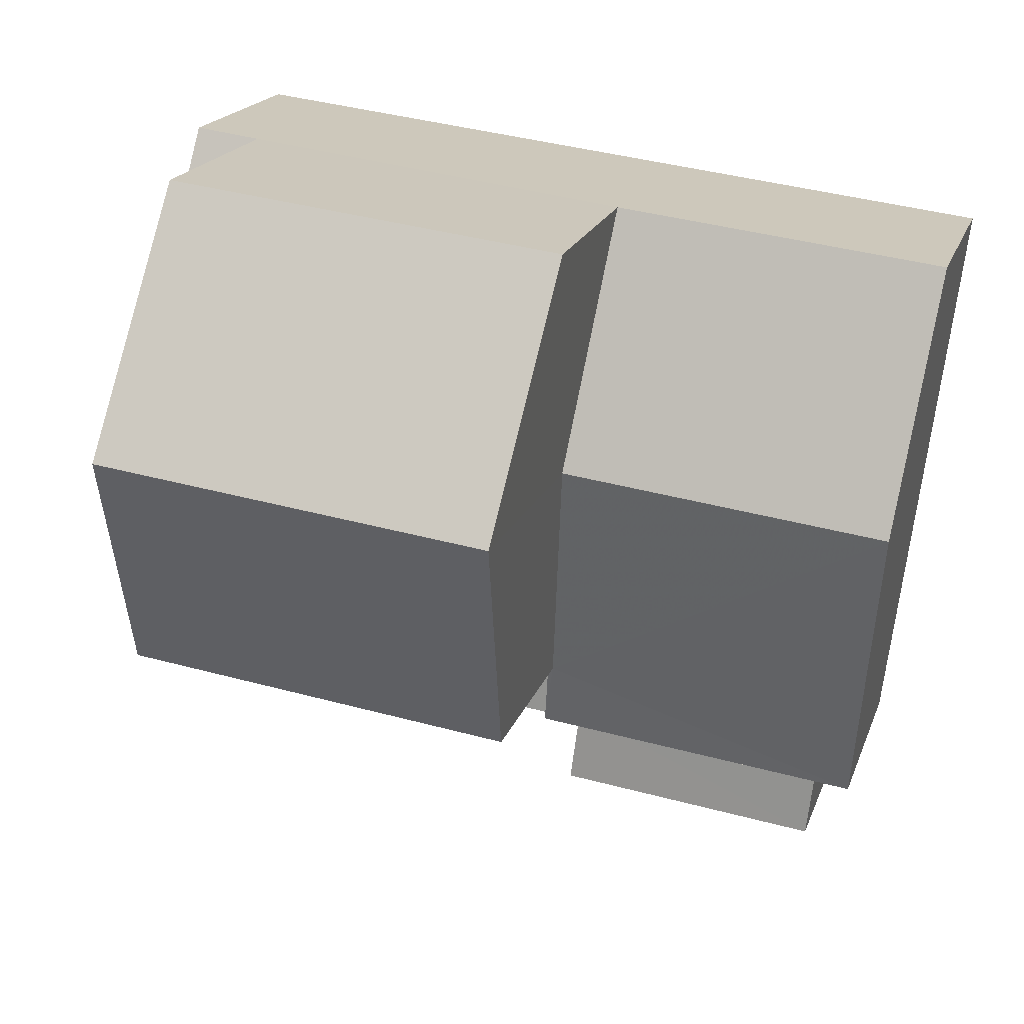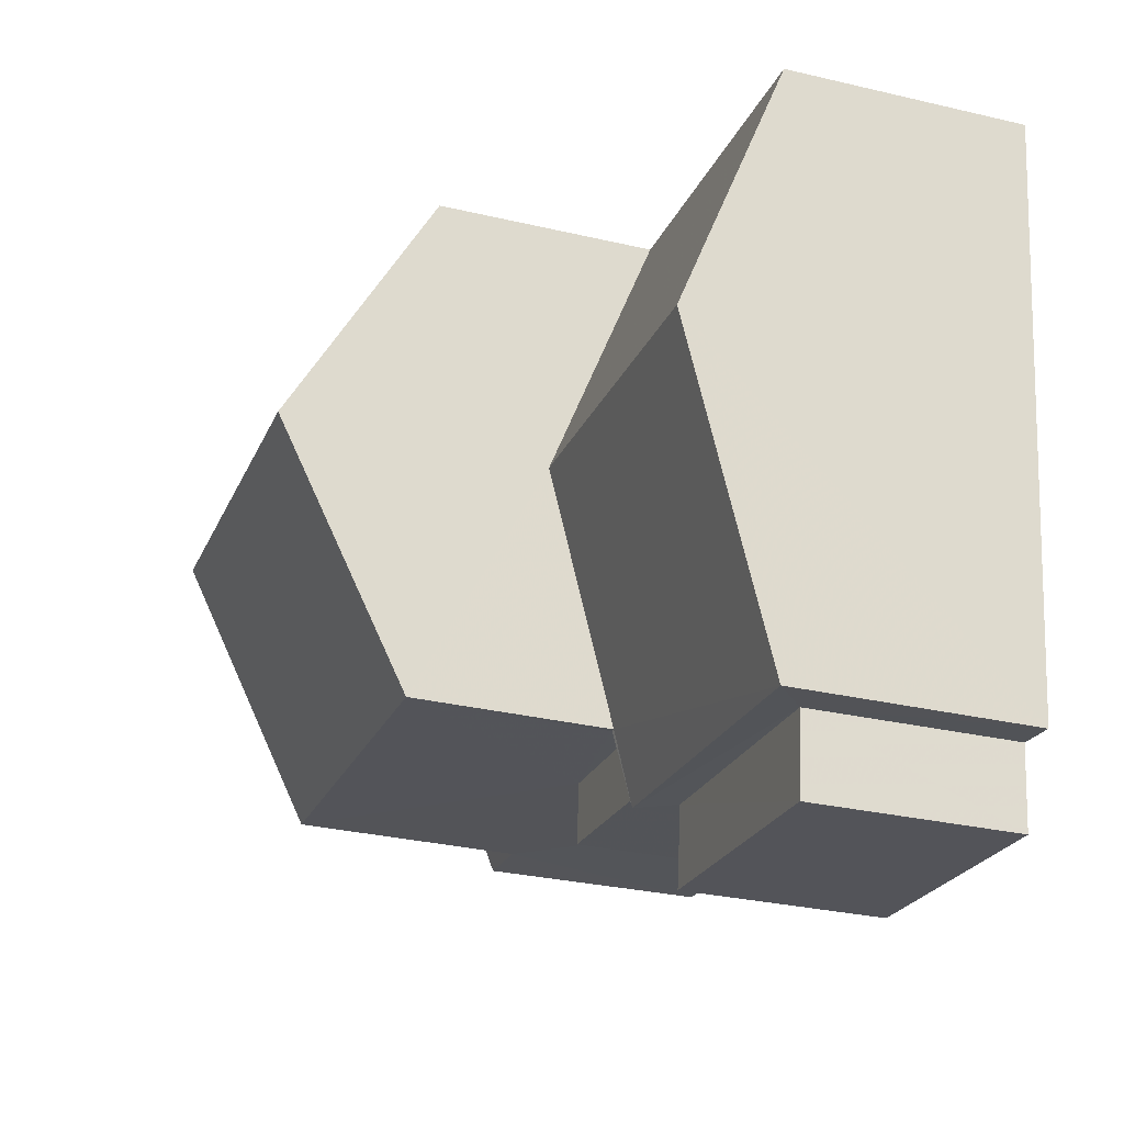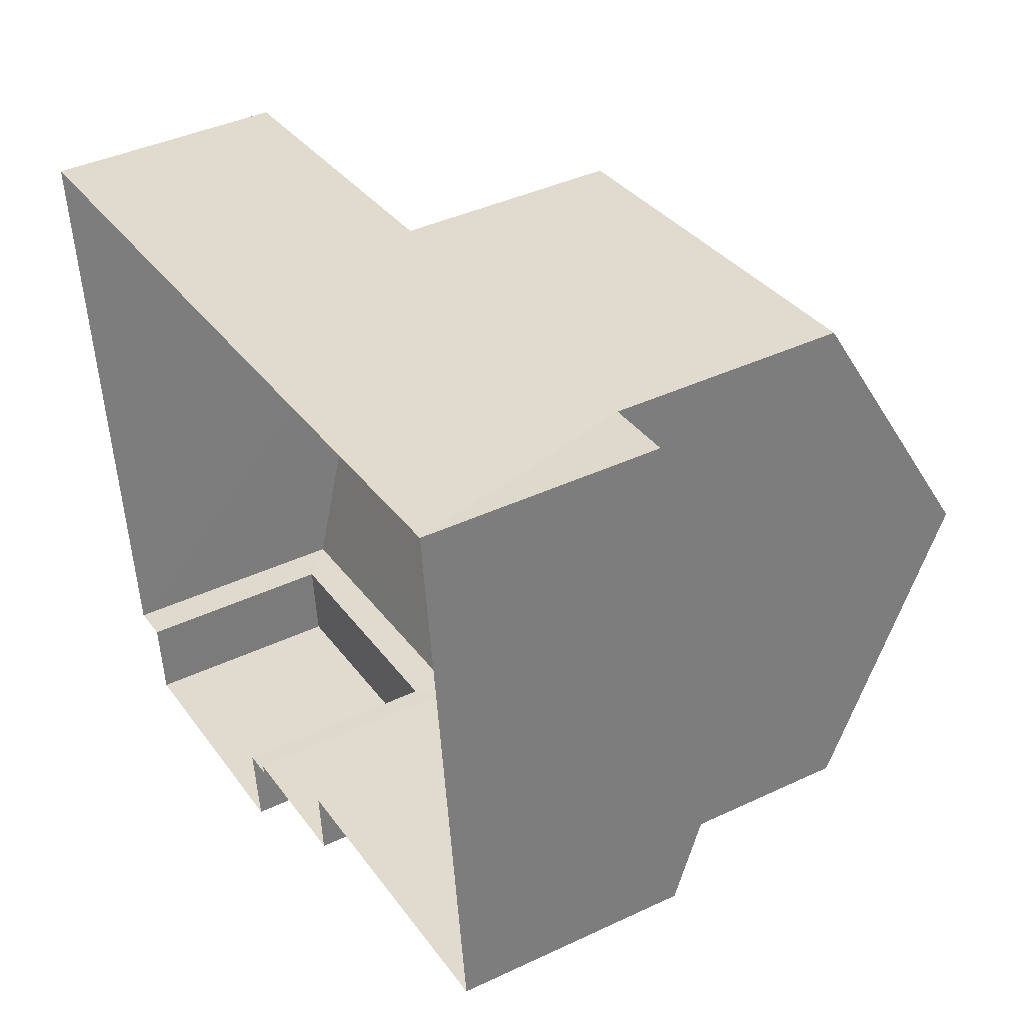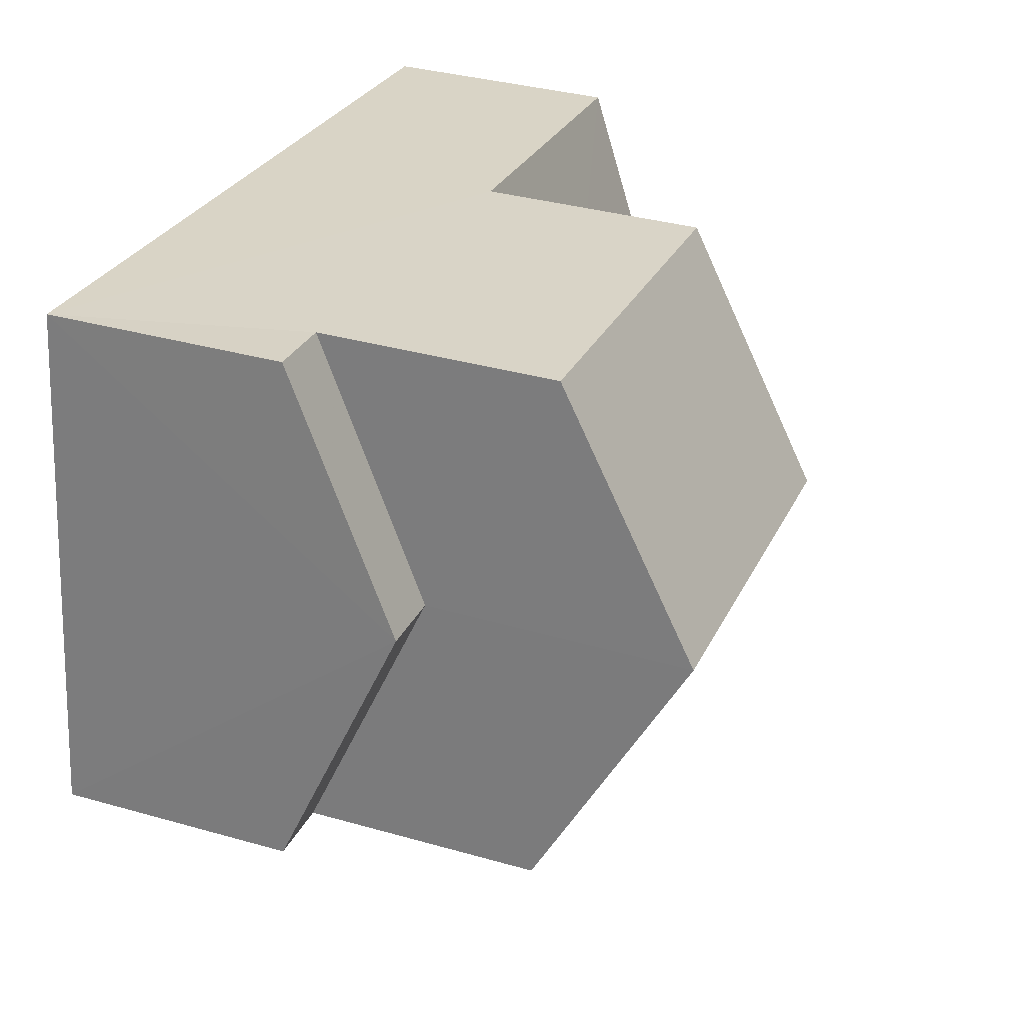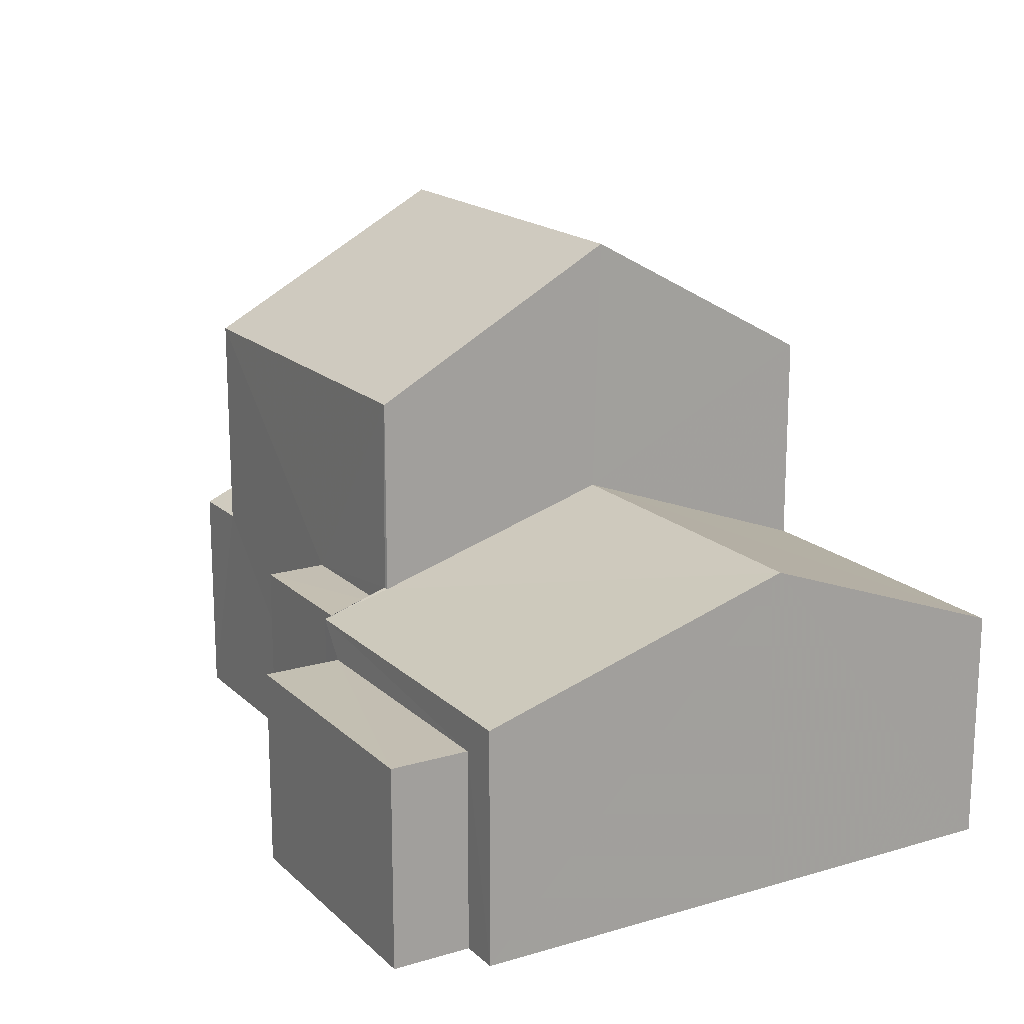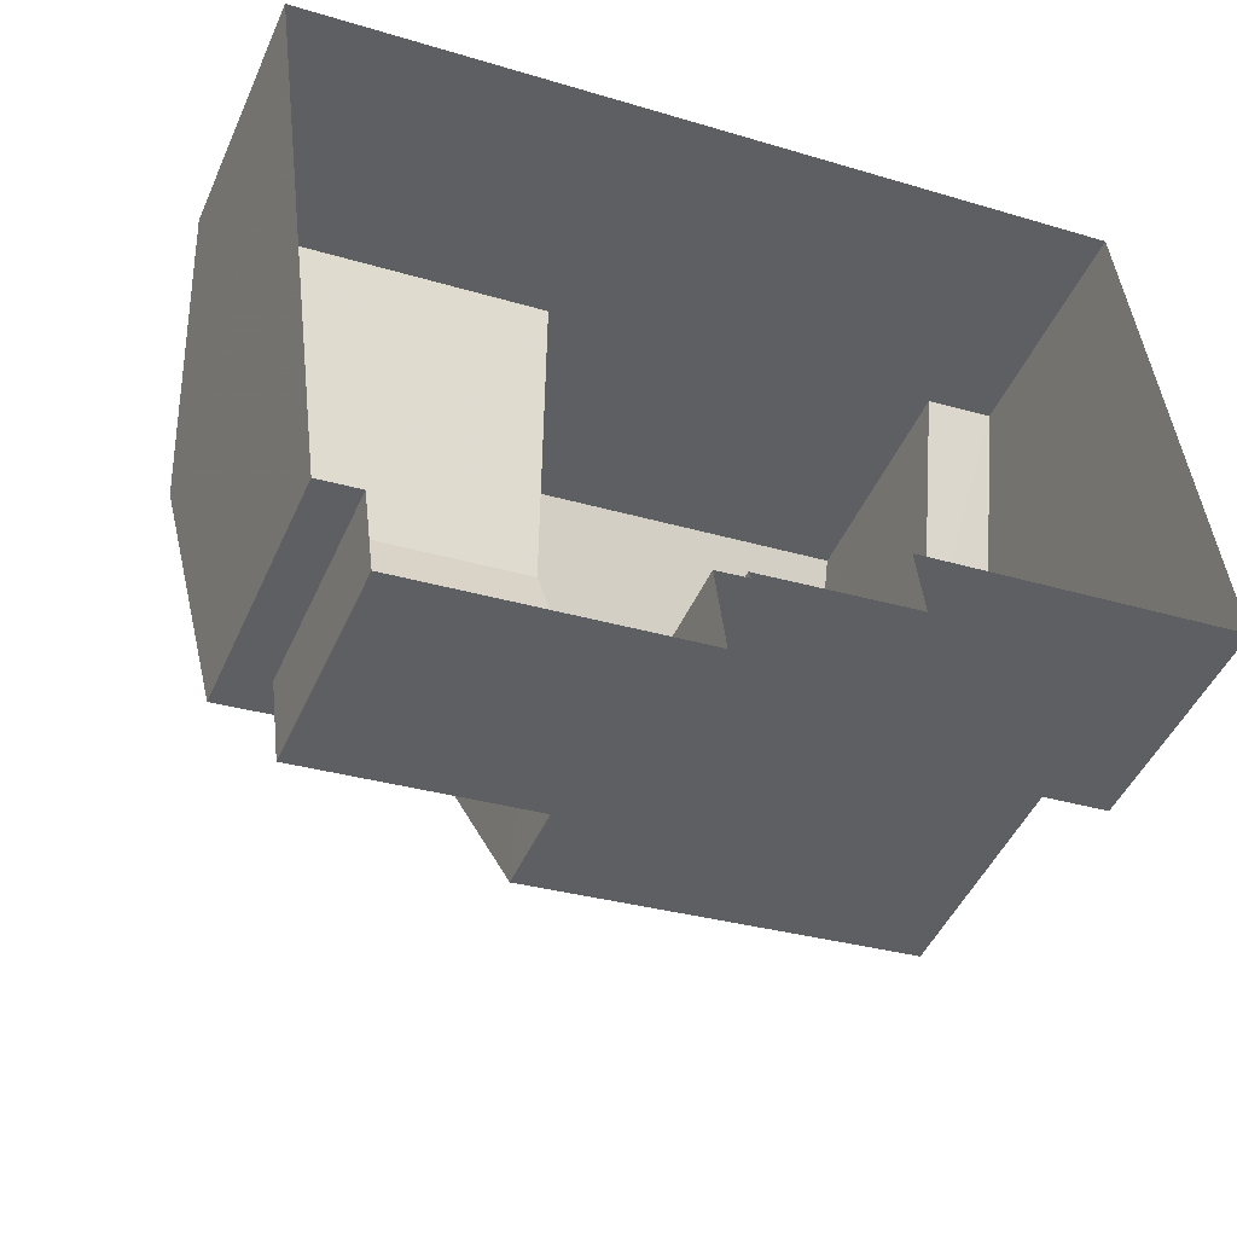
<metadata>
{"format":"obj","ext":"obj","renderer":"f3d","projection":"perspective","resolution":1024,"background":"white","views":[{"elev":19.3,"azim":16.2,"up":"+Y"},{"elev":-30.4,"azim":71.1,"up":"+Y"},{"elev":40.7,"azim":-120.0,"up":"+Y"},{"elev":34.6,"azim":-69.1,"up":"+Y"},{"elev":17.5,"azim":52.6,"up":"+Z"},{"elev":-46.9,"azim":156.9,"up":"+Y"}]}
</metadata>
<code>
v -2.21e+05 -1.258e+05 23.72
v -2.21e+05 -1.258e+05 23.72
v -2.21e+05 -1.258e+05 23.72
v -2.21e+05 -1.258e+05 23.72
v -2.21e+05 -1.258e+05 23.72
v -2.21e+05 -1.258e+05 23.72
v -2.21e+05 -1.258e+05 23.72
v -2.21e+05 -1.258e+05 23.72
v -2.21e+05 -1.258e+05 23.72
v -2.21e+05 -1.258e+05 23.72
v -2.21e+05 -1.258e+05 23.72
v -2.21e+05 -1.258e+05 23.72
v -2.21e+05 -1.258e+05 27.26
v -2.21e+05 -1.258e+05 26.97
v -2.21e+05 -1.258e+05 28.27
v -2.21e+05 -1.258e+05 28.27
v -2.21e+05 -1.258e+05 26.97
v -2.21e+05 -1.258e+05 27.26
v -2.21e+05 -1.258e+05 28.37
v -2.21e+05 -1.258e+05 26.85
v -2.21e+05 -1.258e+05 28.37
v -2.21e+05 -1.258e+05 26.85
v -2.21e+05 -1.258e+05 31.87
v -2.21e+05 -1.258e+05 29.96
v -2.21e+05 -1.258e+05 31.87
v -2.21e+05 -1.258e+05 29.96
v -2.21e+05 -1.258e+05 26.85
v -2.21e+05 -1.258e+05 26.85
v -2.21e+05 -1.258e+05 29.96
v -2.21e+05 -1.258e+05 29.96
v -2.21e+05 -1.258e+05 26.99
v -2.21e+05 -1.258e+05 26.99
v -2.21e+05 -1.258e+05 26.99
v -2.21e+05 -1.258e+05 26.99
v -2.21e+05 -1.258e+05 26.5
v -2.21e+05 -1.258e+05 26.5
v -2.21e+05 -1.258e+05 26.5
v -2.21e+05 -1.258e+05 26.5
v -2.21e+05 -1.258e+05 26.97
v -2.21e+05 -1.258e+05 26.97
f 1 2 3
f 3 4 5
f 1 6 2
f 7 8 9
f 7 9 5
f 10 11 1
f 9 12 10
f 10 1 3
f 5 9 3
f 9 10 3
f 13 14 15
f 15 16 13
f 17 14 13
f 18 17 13
f 19 20 21
f 19 22 20
f 23 24 25
f 23 26 24
f 27 21 28
f 27 19 21
f 25 29 23
f 25 30 29
f 31 32 33
f 34 31 33
f 35 36 37
f 38 35 37
f 16 15 39
f 40 16 39
f 14 4 15
f 4 3 15
f 3 39 15
f 29 22 19
f 29 19 23
f 19 26 23
f 19 27 26
f 38 37 7
f 5 38 7
f 22 29 40
f 20 22 2
f 29 30 40
f 2 40 3
f 3 40 39
f 22 40 2
f 35 8 36
f 35 9 8
f 24 13 16
f 24 16 25
f 16 30 25
f 16 40 30
f 37 8 7
f 37 36 8
f 34 10 17
f 31 34 18
f 10 12 17
f 34 17 18
f 13 24 18
f 24 26 32
f 31 18 32
f 32 27 1
f 1 27 6
f 6 27 28
f 32 26 27
f 18 24 32
f 32 11 33
f 32 1 11
f 20 2 21
f 2 6 21
f 6 28 21
f 35 12 9
f 12 35 17
f 5 4 38
f 14 17 38
f 4 14 38
f 38 17 35
f 10 33 11
f 10 34 33

</code>
